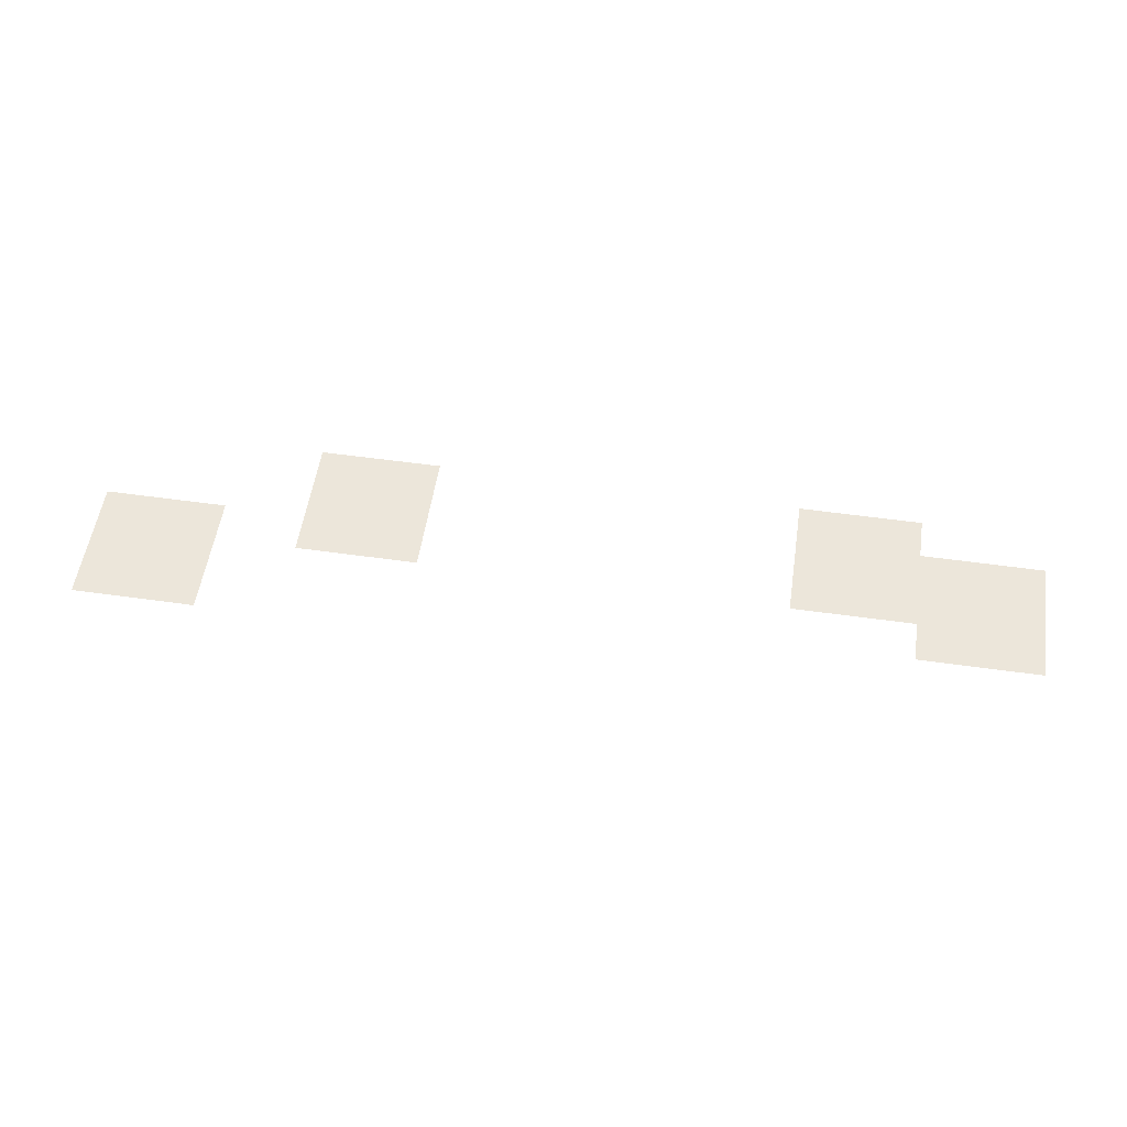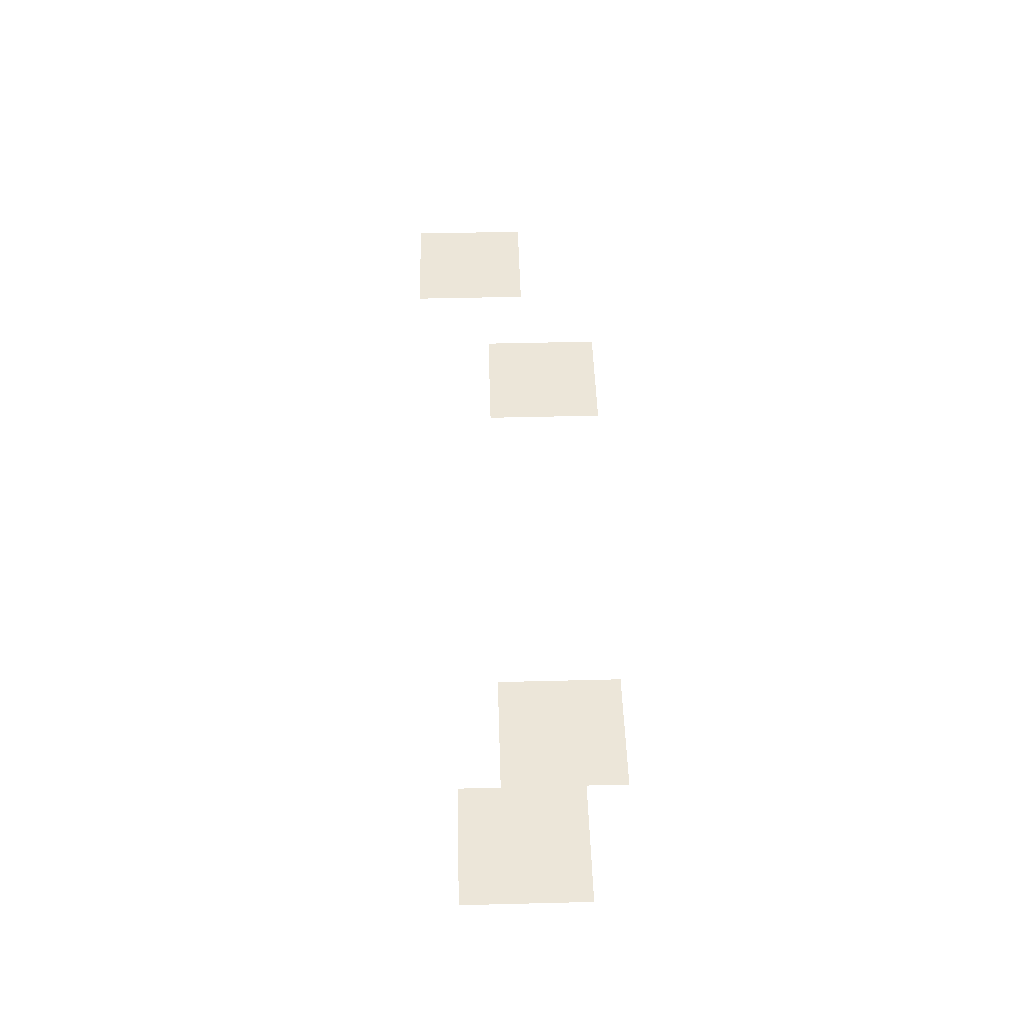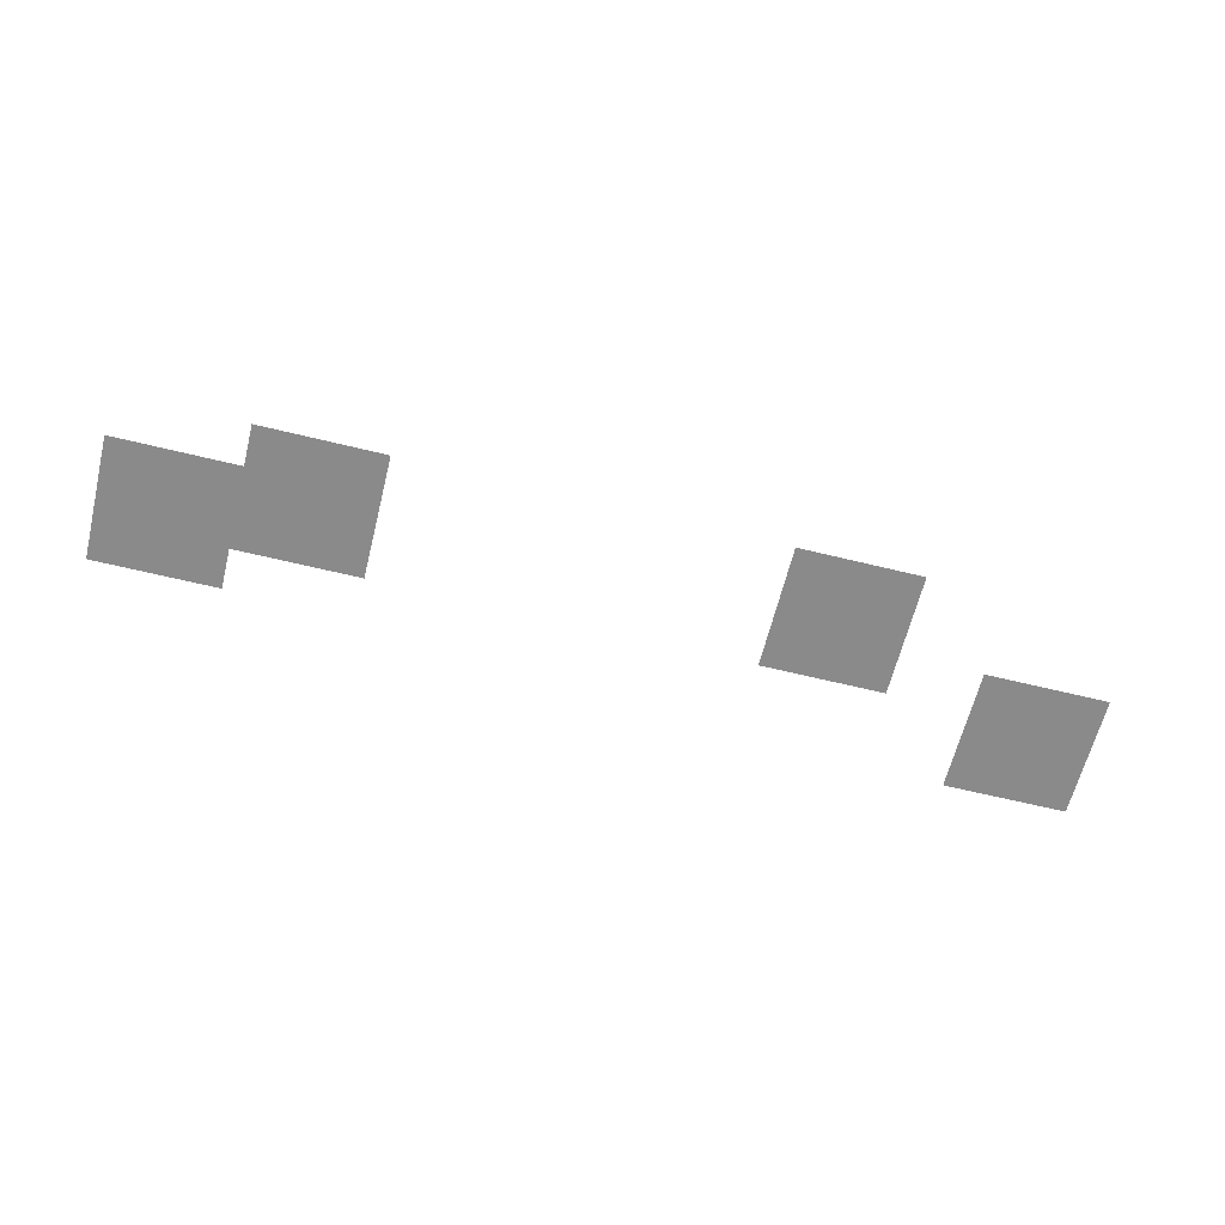
<metadata>
{"format":"obj","ext":"obj","renderer":"f3d","projection":"perspective","resolution":1024,"background":"white","views":[{"elev":54.6,"azim":8.5,"up":"+Z"},{"elev":48.9,"azim":88.4,"up":"+Z"},{"elev":-63.5,"azim":166.1,"up":"+Z"}]}
</metadata>
<code>
v -44800 -64000 0
v -48000 -64000 0
v -48000 -60800 0
v -44800 -60800 0
v -48000 -64000 0
v -51200 -64000 0
v -51200 -60800 0
v -48000 -60800 0
v -51200 -64000 0
v -54400 -64000 0
v -54400 -60800 0
v -51200 -60800 0
v -83200 -64000 0
v -86400 -64000 0
v -86400 -60800 0
v -83200 -60800 0
v -86400 -64000 0
v -89600 -64000 0
v -89600 -60800 0
v -86400 -60800 0
v -89600 -64000 0
v -92800 -64000 0
v -92800 -60800 0
v -89600 -60800 0
v -35200 -67200 0
v -38400 -67200 0
v -38400 -64000 0
v -35200 -64000 0
v -38400 -67200 0
v -41600 -67200 0
v -41600 -64000 0
v -38400 -64000 0
v -41600 -67200 0
v -44800 -67200 0
v -44800 -64000 0
v -41600 -64000 0
v -44800 -67200 0
v -48000 -67200 0
v -48000 -64000 0
v -44800 -64000 0
v -48000 -67200 0
v -51200 -67200 0
v -51200 -64000 0
v -48000 -64000 0
v -51200 -67200 0
v -54400 -67200 0
v -54400 -64000 0
v -51200 -64000 0
v -83200 -67200 0
v -86400 -67200 0
v -86400 -64000 0
v -83200 -64000 0
v -86400 -67200 0
v -89600 -67200 0
v -89600 -64000 0
v -86400 -64000 0
v -89600 -67200 0
v -92800 -67200 0
v -92800 -64000 0
v -89600 -64000 0
v -35200 -70400 0
v -38400 -70400 0
v -38400 -67200 0
v -35200 -67200 0
v -38400 -70400 0
v -41600 -70400 0
v -41600 -67200 0
v -38400 -67200 0
v -41600 -70400 0
v -44800 -70400 0
v -44800 -67200 0
v -41600 -67200 0
v -44800 -70400 0
v -48000 -70400 0
v -48000 -67200 0
v -44800 -67200 0
v -48000 -70400 0
v -51200 -70400 0
v -51200 -67200 0
v -48000 -67200 0
v -51200 -70400 0
v -54400 -70400 0
v -54400 -67200 0
v -51200 -67200 0
v -83200 -70400 0
v -86400 -70400 0
v -86400 -67200 0
v -83200 -67200 0
v -86400 -70400 0
v -89600 -70400 0
v -89600 -67200 0
v -86400 -67200 0
v -89600 -70400 0
v -92800 -70400 0
v -92800 -67200 0
v -89600 -67200 0
v -99200 -70400 0
v -102400 -70400 0
v -102400 -67200 0
v -99200 -67200 0
v -102400 -70400 0
v -105600 -70400 0
v -105600 -67200 0
v -102400 -67200 0
v -105600 -70400 0
v -108800 -70400 0
v -108800 -67200 0
v -105600 -67200 0
v -35200 -73600 0
v -38400 -73600 0
v -38400 -70400 0
v -35200 -70400 0
v -38400 -73600 0
v -41600 -73600 0
v -41600 -70400 0
v -38400 -70400 0
v -41600 -73600 0
v -44800 -73600 0
v -44800 -70400 0
v -41600 -70400 0
v -99200 -73600 0
v -102400 -73600 0
v -102400 -70400 0
v -99200 -70400 0
v -102400 -73600 0
v -105600 -73600 0
v -105600 -70400 0
v -102400 -70400 0
v -105600 -73600 0
v -108800 -73600 0
v -108800 -70400 0
v -105600 -70400 0
v -99200 -76800 0
v -102400 -76800 0
v -102400 -73600 0
v -99200 -73600 0
v -102400 -76800 0
v -105600 -76800 0
v -105600 -73600 0
v -102400 -73600 0
v -105600 -76800 0
v -108800 -76800 0
v -108800 -73600 0
v -105600 -73600 0
g CoinCollecteMap2_mesh_0174
f 1 2 3 4
f 5 6 7 8
f 9 10 11 12
f 13 14 15 16
f 17 18 19 20
f 21 22 23 24
f 25 26 27 28
f 29 30 31 32
f 33 34 35 36
f 37 38 39 40
f 41 42 43 44
f 45 46 47 48
f 49 50 51 52
f 53 54 55 56
f 57 58 59 60
f 61 62 63 64
f 65 66 67 68
f 69 70 71 72
f 73 74 75 76
f 77 78 79 80
f 81 82 83 84
f 85 86 87 88
f 89 90 91 92
f 93 94 95 96
f 97 98 99 100
f 101 102 103 104
f 105 106 107 108
f 109 110 111 112
f 113 114 115 116
f 117 118 119 120
f 121 122 123 124
f 125 126 127 128
f 129 130 131 132
f 133 134 135 136
f 137 138 139 140
f 141 142 143 144

</code>
